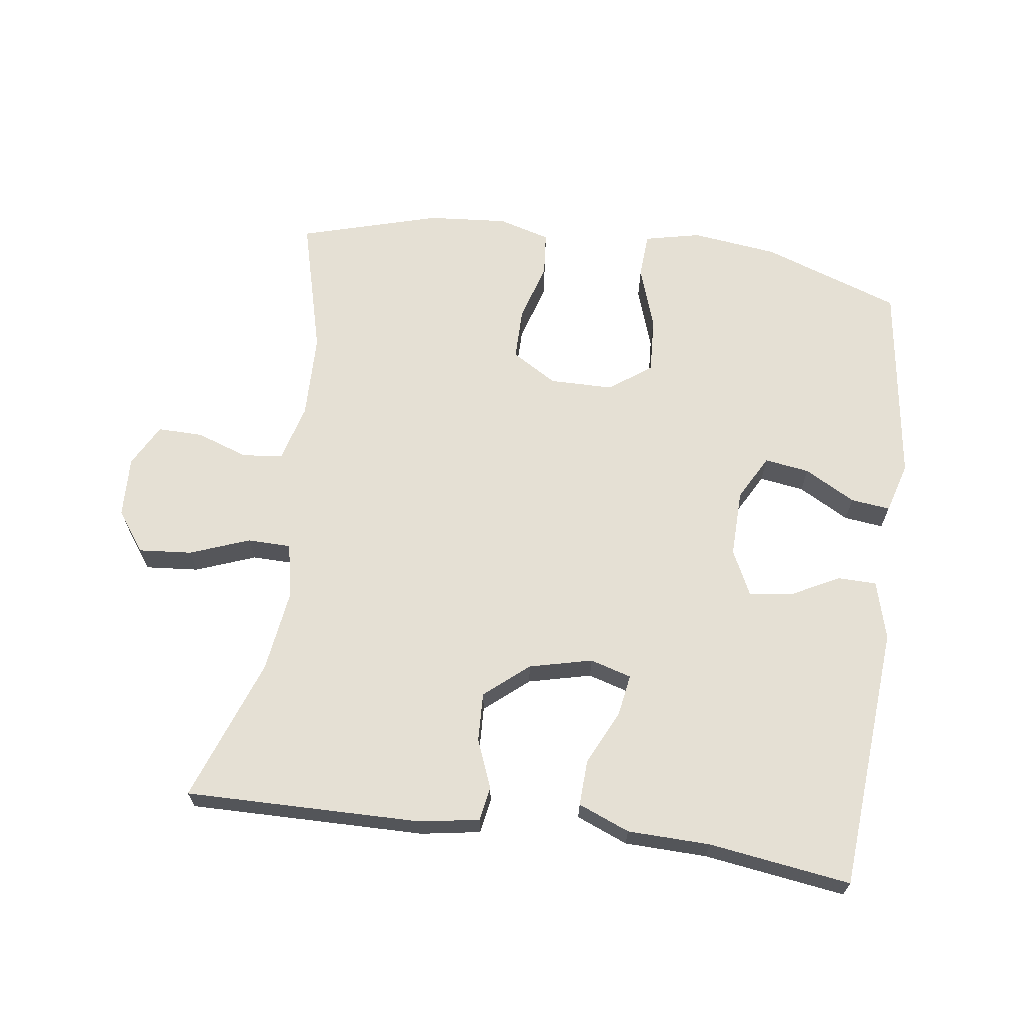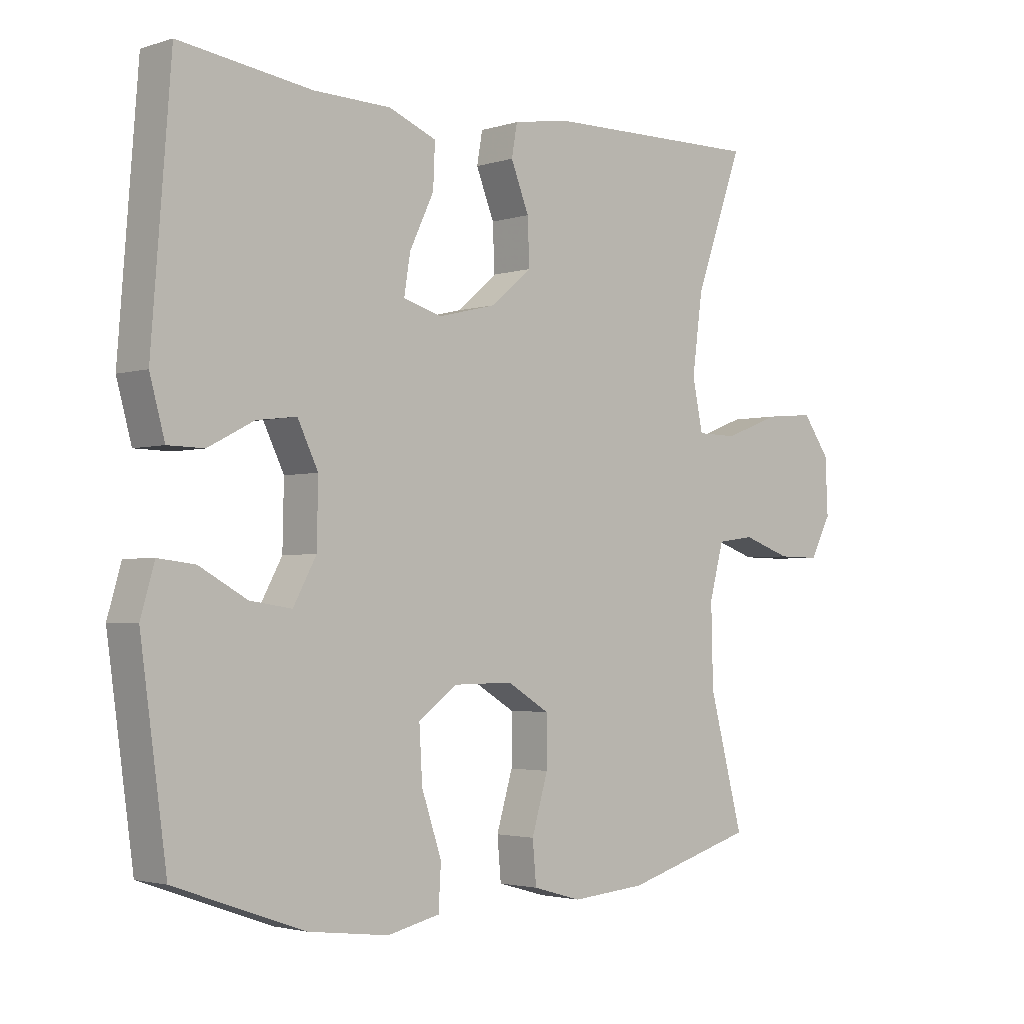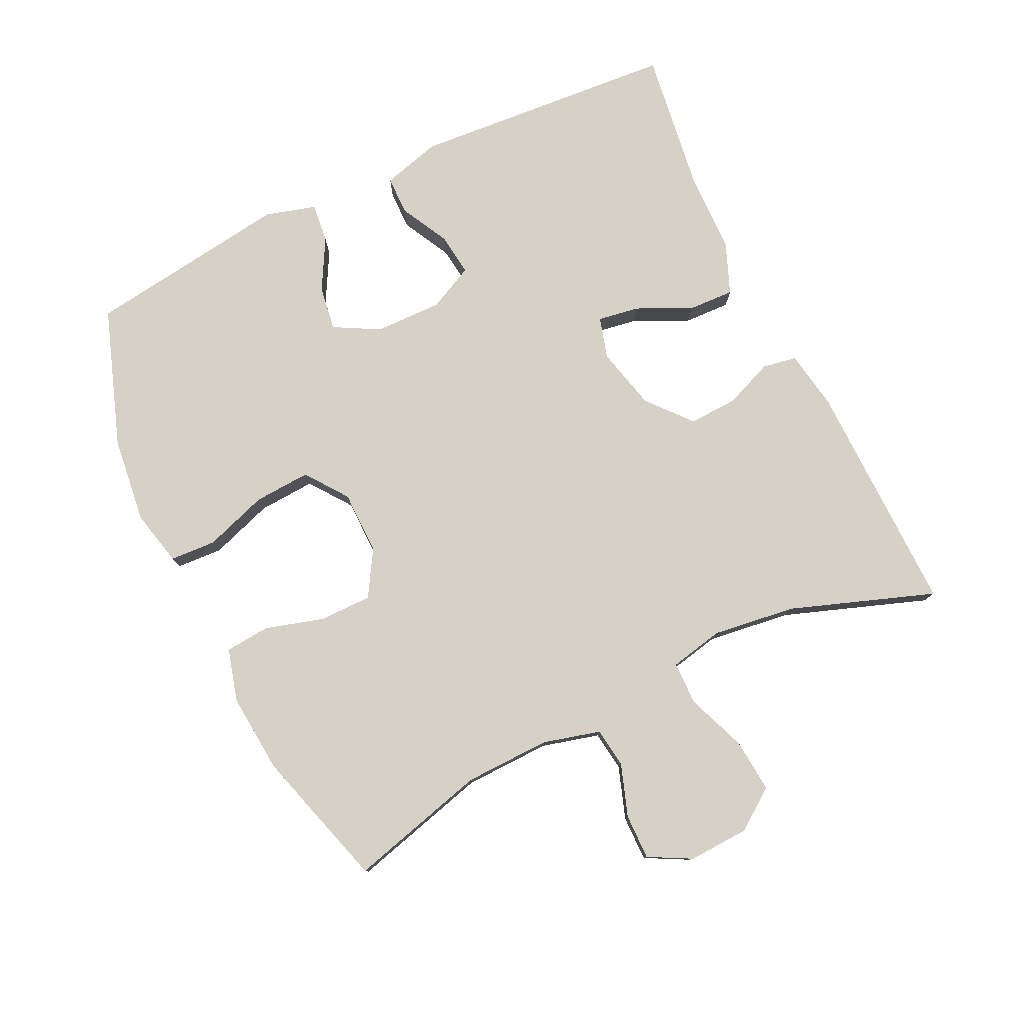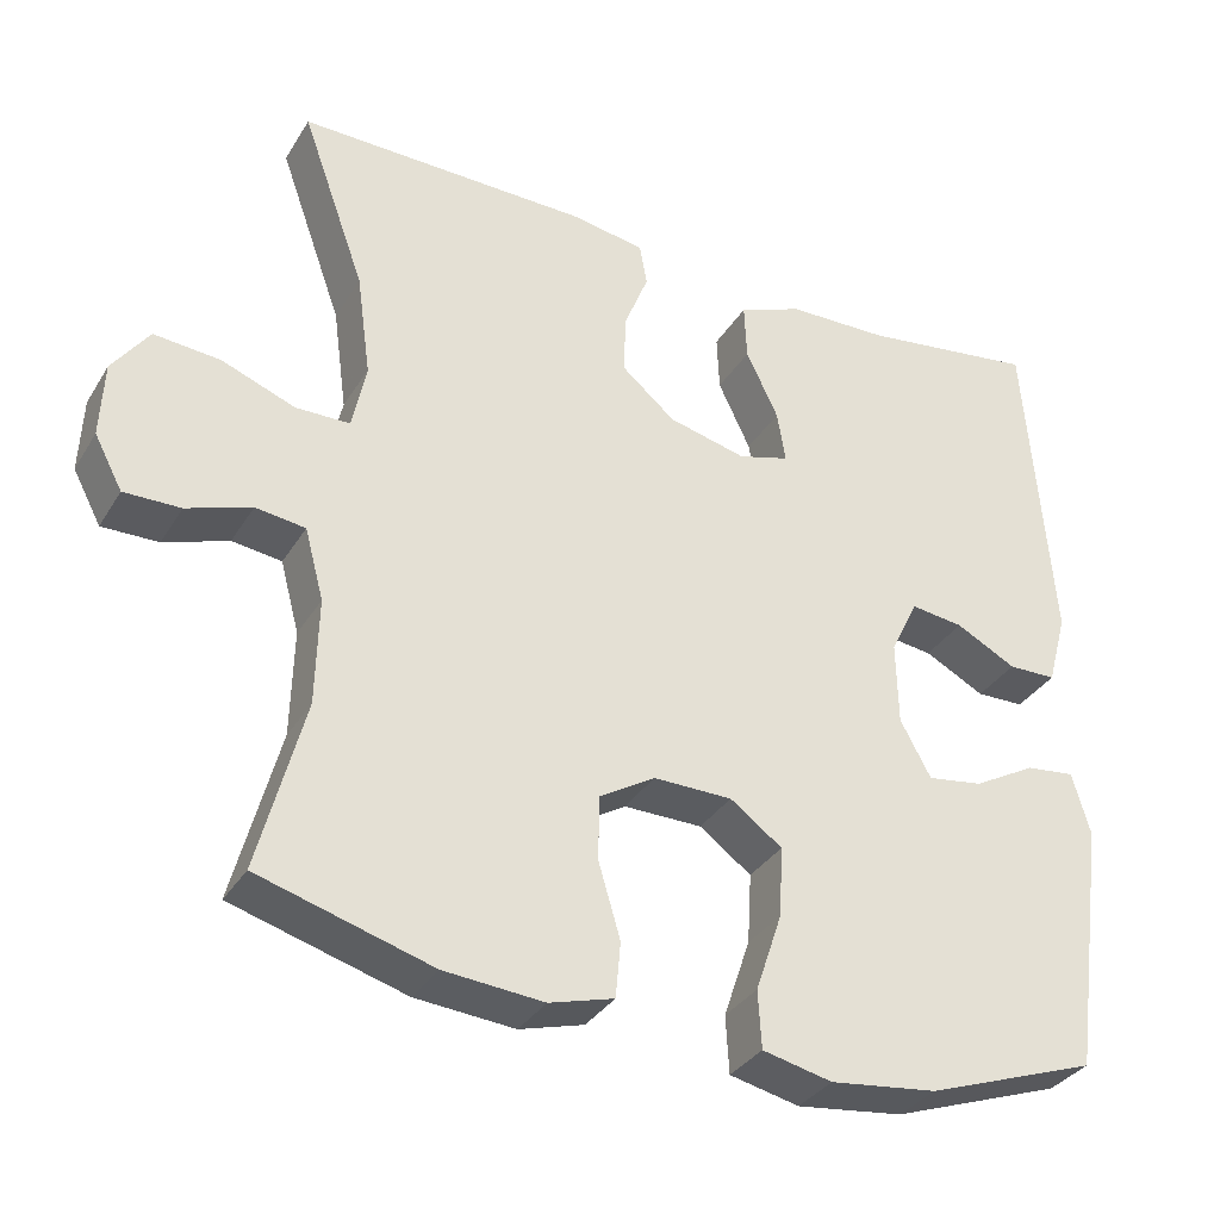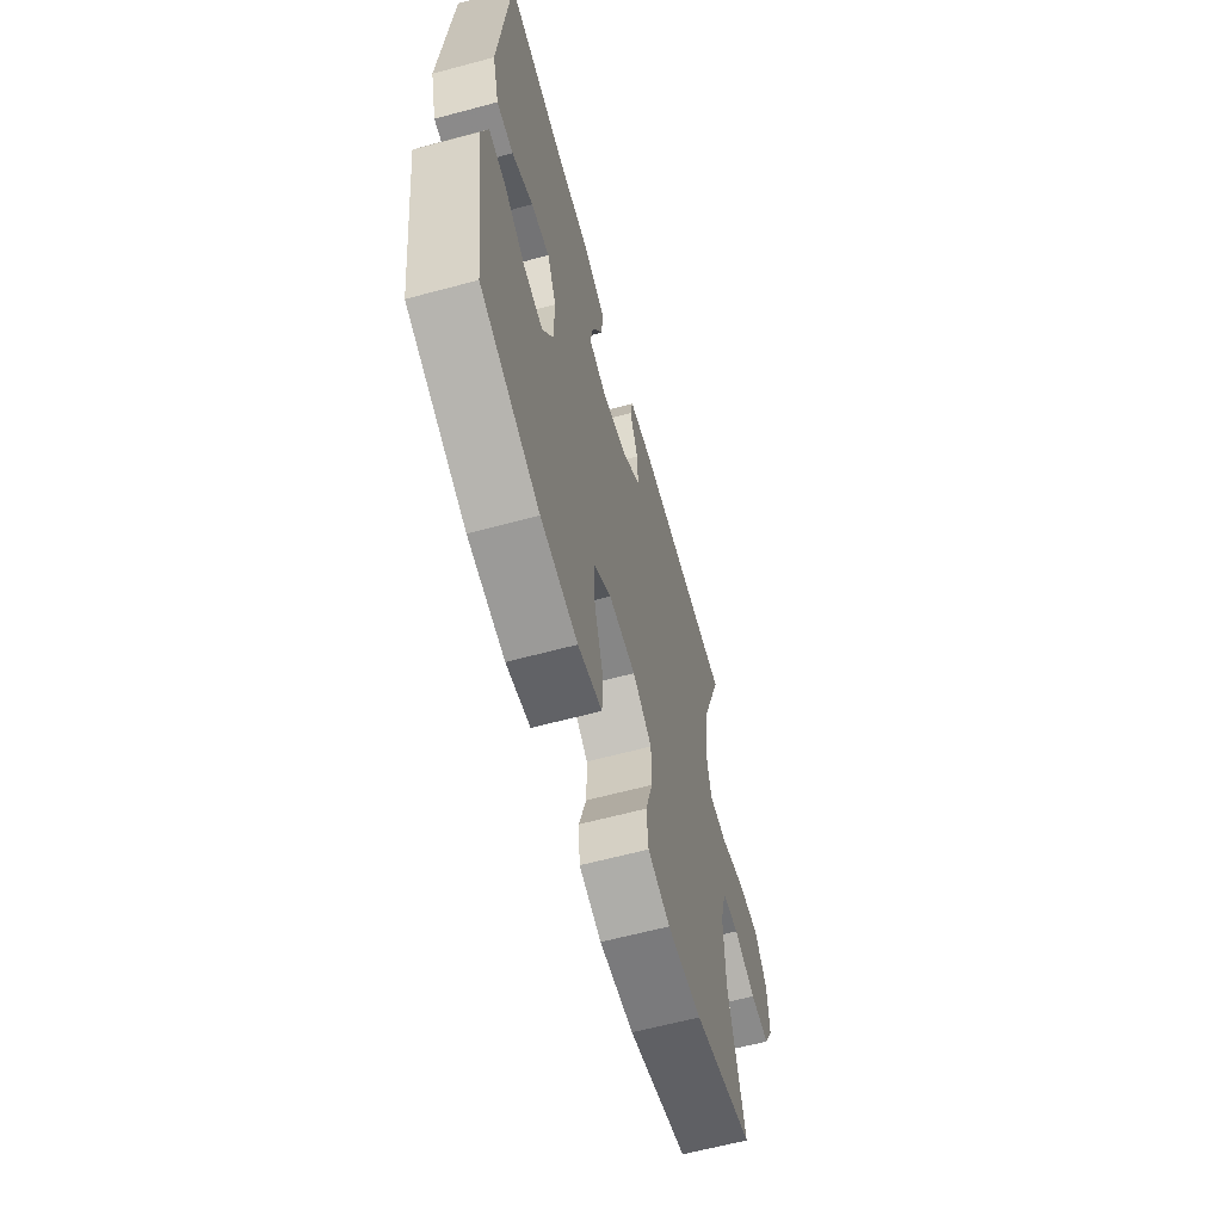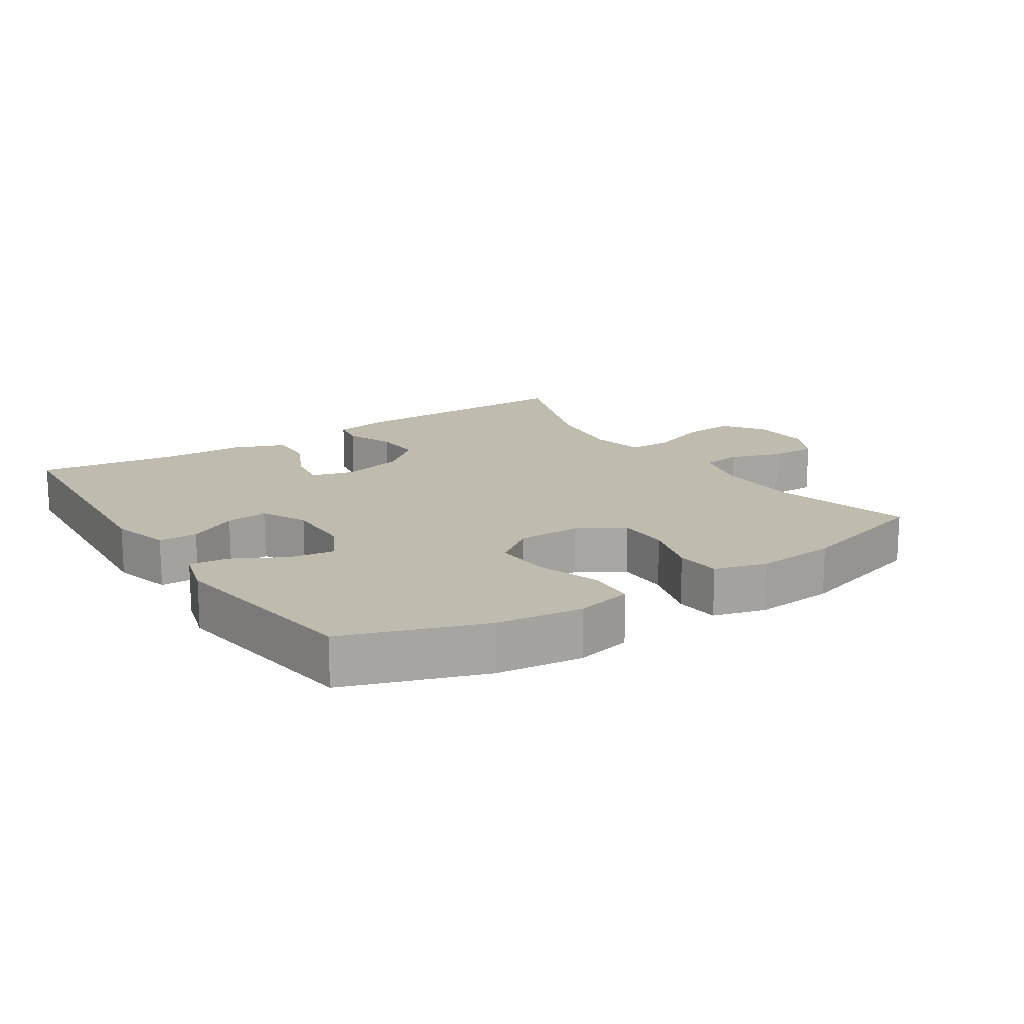
<metadata>
{"format":"obj","ext":"obj","renderer":"f3d","projection":"perspective","resolution":1024,"background":"white","views":[{"elev":65.7,"azim":7.9,"up":"+Y"},{"elev":-2.6,"azim":137.2,"up":"+Z"},{"elev":78.7,"azim":-115.8,"up":"+Y"},{"elev":-33.7,"azim":-27.2,"up":"+Z"},{"elev":-62.7,"azim":105.2,"up":"+Z"},{"elev":16.0,"azim":146.6,"up":"+Y"}]}
</metadata>
<code>
v -0.5 0.07 -0.5
v -0.445 0.07 -0.292
v -0.442 0.07 -0.163
v -0.465 0.07 -0.077
v -0.525 0.07 -0.069
v -0.603 0.07 -0.096
v -0.671 0.07 -0.097
v -0.705 0.07 -0.033
v -0.701 0.07 0.058
v -0.657 0.07 0.119
v -0.577 0.07 0.112
v -0.488 0.07 0.078
v -0.423 0.07 0.079
v -0.406 0.07 0.16
v -0.423 0.07 0.285
v -0.5 0.07 0.5
v -0.147 0.07 0.495
v -0.058 0.07 0.48
v -0.049 0.07 0.429
v -0.078 0.07 0.356
v -0.081 0.07 0.283
v -0.016 0.07 0.228
v 0.078 0.07 0.205
v 0.14 0.07 0.223
v 0.13 0.07 0.285
v 0.091 0.07 0.367
v 0.088 0.07 0.436
v 0.165 0.07 0.467
v 0.288 0.07 0.47
v 0.5 0.07 0.5
v 0.531 0.07 0.103
v 0.507 0.07 0.015
v 0.449 0.07 0.014
v 0.376 0.07 0.052
v 0.312 0.07 0.06
v 0.279 0.07 -0.008
v 0.281 0.07 -0.109
v 0.318 0.07 -0.177
v 0.385 0.07 -0.167
v 0.461 0.07 -0.125
v 0.52 0.07 -0.118
v 0.542 0.07 -0.194
v 0.5 0.07 -0.5
v 0.293 0.07 -0.573
v 0.164 0.07 -0.589
v 0.08 0.07 -0.57
v 0.076 0.07 -0.501
v 0.108 0.07 -0.406
v 0.113 0.07 -0.321
v 0.05 0.07 -0.275
v -0.045 0.07 -0.274
v -0.113 0.07 -0.315
v -0.113 0.07 -0.394
v -0.087 0.07 -0.482
v -0.093 0.07 -0.549
v -0.171 0.07 -0.571
v -0.291 0.07 -0.561
v -0.5 0 -0.5
v -0.445 0 -0.292
v -0.442 0 -0.163
v -0.465 0 -0.077
v -0.525 0 -0.069
v -0.603 0 -0.096
v -0.671 0 -0.097
v -0.705 0 -0.033
v -0.701 0 0.058
v -0.657 0 0.119
v -0.577 0 0.112
v -0.488 0 0.078
v -0.423 0 0.079
v -0.406 0 0.16
v -0.423 0 0.285
v -0.5 0 0.5
v -0.147 0 0.495
v -0.058 0 0.48
v -0.049 0 0.429
v -0.078 0 0.356
v -0.081 0 0.283
v -0.016 0 0.228
v 0.078 0 0.205
v 0.14 0 0.223
v 0.13 0 0.285
v 0.091 0 0.367
v 0.088 0 0.436
v 0.165 0 0.467
v 0.288 0 0.47
v 0.5 0 0.5
v 0.531 0 0.103
v 0.507 0 0.015
v 0.449 0 0.014
v 0.376 0 0.052
v 0.312 0 0.06
v 0.279 0 -0.008
v 0.281 0 -0.109
v 0.318 0 -0.177
v 0.385 0 -0.167
v 0.461 0 -0.125
v 0.52 0 -0.118
v 0.542 0 -0.194
v 0.5 0 -0.5
v 0.293 0 -0.573
v 0.164 0 -0.589
v 0.08 0 -0.57
v 0.076 0 -0.501
v 0.108 0 -0.406
v 0.113 0 -0.321
v 0.05 0 -0.275
v -0.045 0 -0.274
v -0.113 0 -0.315
v -0.113 0 -0.394
v -0.087 0 -0.482
v -0.093 0 -0.549
v -0.171 0 -0.571
v -0.291 0 -0.561
f 56 57 1 2
f 53 54 55 56
f 52 53 56 2
f 51 52 2 3
f 50 51 3 4
f 45 46 47 48
f 45 48 49
f 44 45 49
f 43 44 49
f 42 43 49 50
f 39 40 41 42
f 38 39 42 50
f 31 32 33 34
f 29 30 31 34
f 29 34 35
f 28 29 35 36
f 25 26 27 28
f 24 25 28 36
f 17 18 19 20
f 15 16 17 20
f 14 15 20 21
f 13 14 21 22
f 9 10 11 12
f 9 12 13
f 8 9 13
f 5 6 7 8
f 4 5 8 13
f 37 38 50 4
f 23 24 36 37
f 22 23 37
f 4 13 22 37
f 59 58 114 113
f 113 112 111 110
f 59 113 110 109
f 60 59 109 108
f 61 60 108 107
f 105 104 103 102
f 106 105 102
f 106 102 101
f 106 101 100
f 107 106 100 99
f 99 98 97 96
f 107 99 96 95
f 91 90 89 88
f 91 88 87 86
f 92 91 86
f 93 92 86 85
f 85 84 83 82
f 93 85 82 81
f 77 76 75 74
f 77 74 73 72
f 78 77 72 71
f 79 78 71 70
f 69 68 67 66
f 70 69 66
f 70 66 65
f 65 64 63 62
f 70 65 62 61
f 61 107 95 94
f 94 93 81 80
f 94 80 79
f 94 79 70 61
f 1 58 59 2
f 2 59 60 3
f 3 60 61 4
f 4 61 62 5
f 5 62 63 6
f 6 63 64 7
f 7 64 65 8
f 8 65 66 9
f 9 66 67 10
f 10 67 68 11
f 11 68 69 12
f 12 69 70 13
f 13 70 71 14
f 14 71 72 15
f 15 72 73 16
f 16 73 74 17
f 17 74 75 18
f 18 75 76 19
f 19 76 77 20
f 20 77 78 21
f 21 78 79 22
f 22 79 80 23
f 23 80 81 24
f 24 81 82 25
f 25 82 83 26
f 26 83 84 27
f 27 84 85 28
f 28 85 86 29
f 29 86 87 30
f 30 87 88 31
f 31 88 89 32
f 32 89 90 33
f 33 90 91 34
f 34 91 92 35
f 35 92 93 36
f 36 93 94 37
f 37 94 95 38
f 38 95 96 39
f 39 96 97 40
f 40 97 98 41
f 41 98 99 42
f 42 99 100 43
f 43 100 101 44
f 44 101 102 45
f 45 102 103 46
f 46 103 104 47
f 47 104 105 48
f 48 105 106 49
f 49 106 107 50
f 50 107 108 51
f 51 108 109 52
f 52 109 110 53
f 53 110 111 54
f 54 111 112 55
f 55 112 113 56
f 56 113 114 57
f 57 114 58 1

</code>
